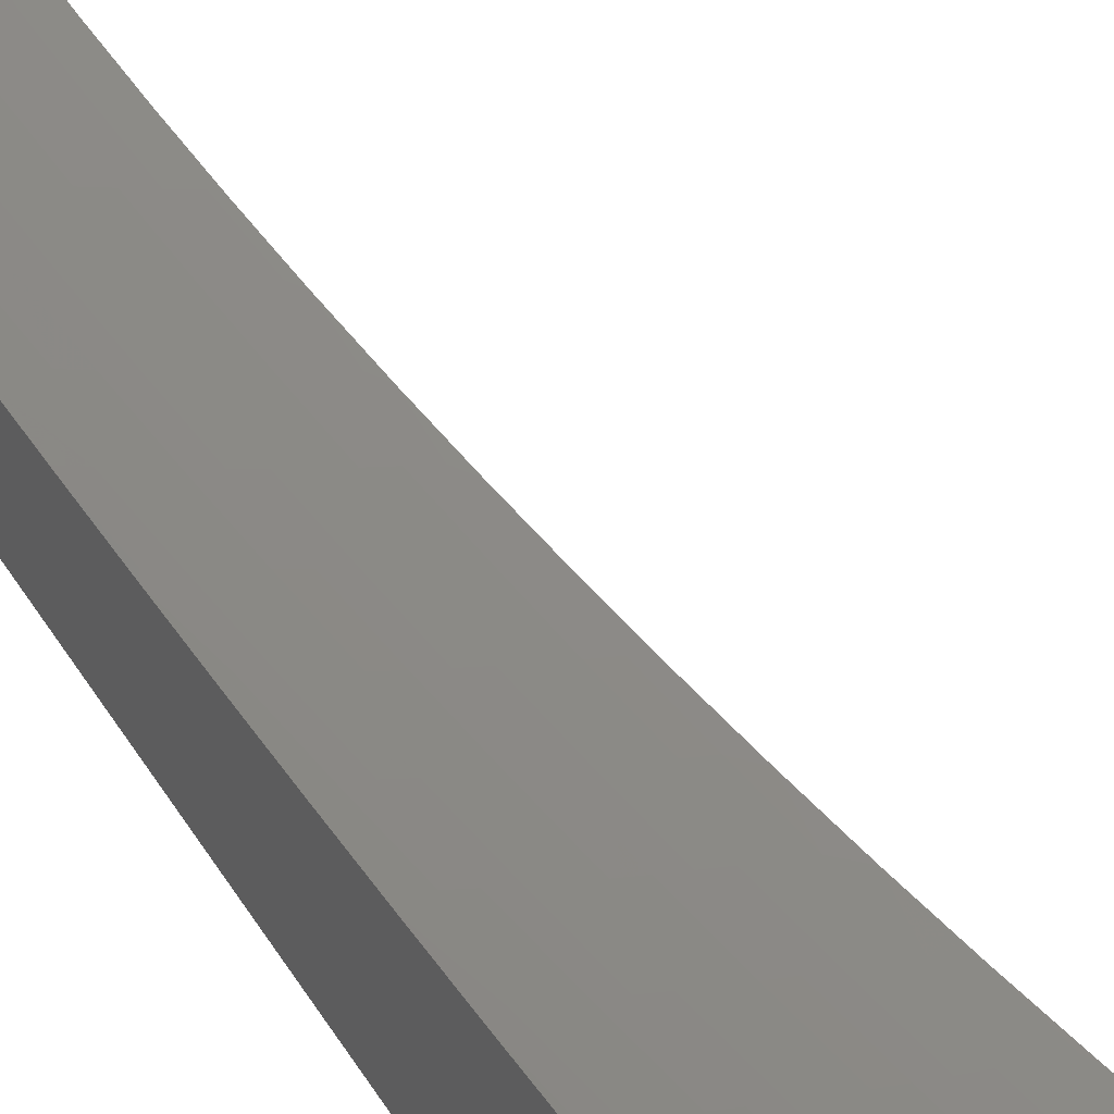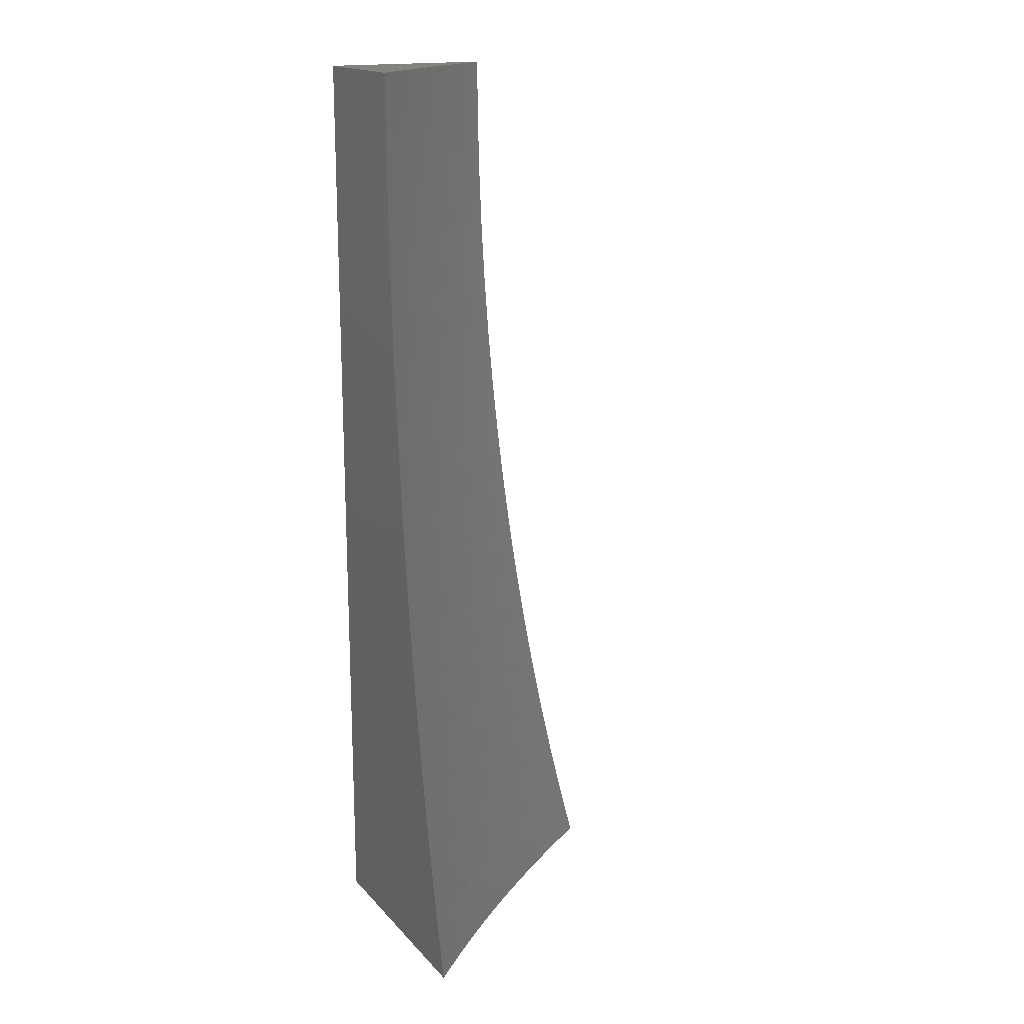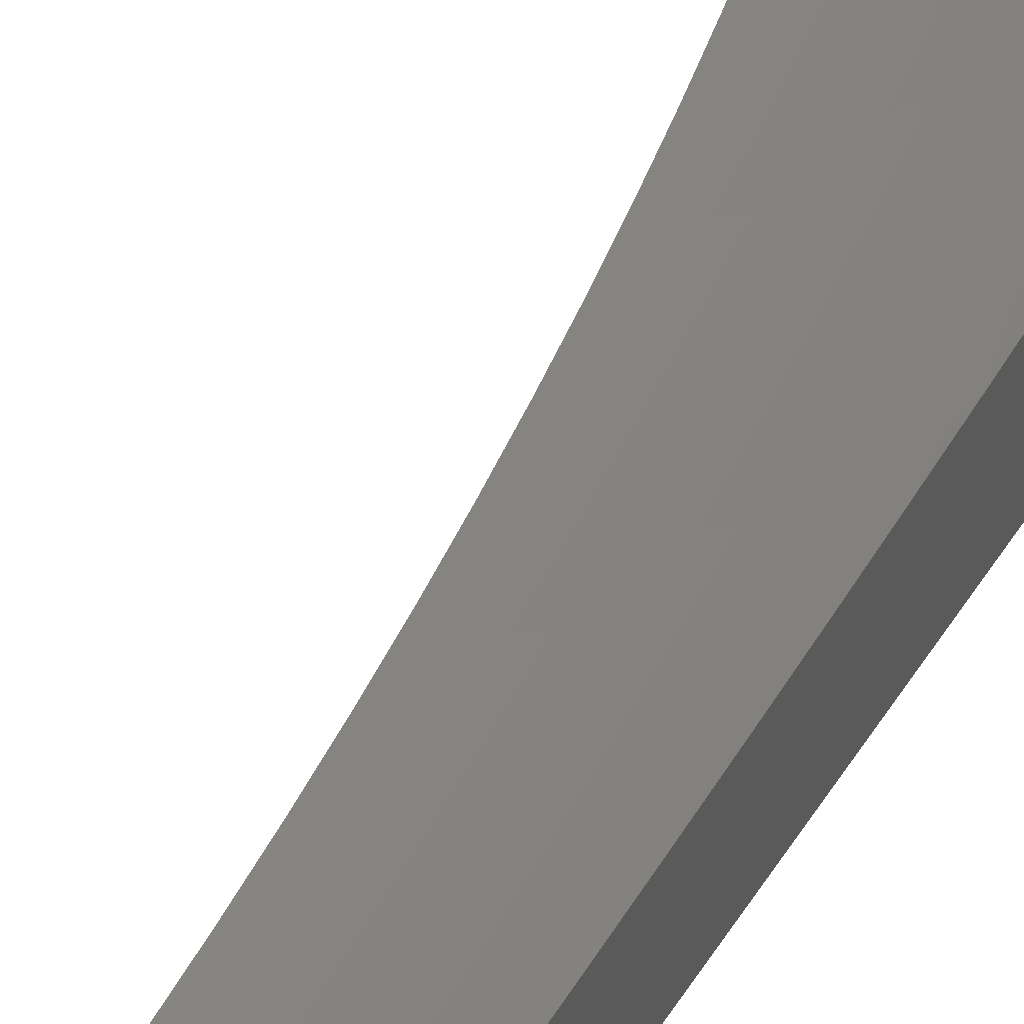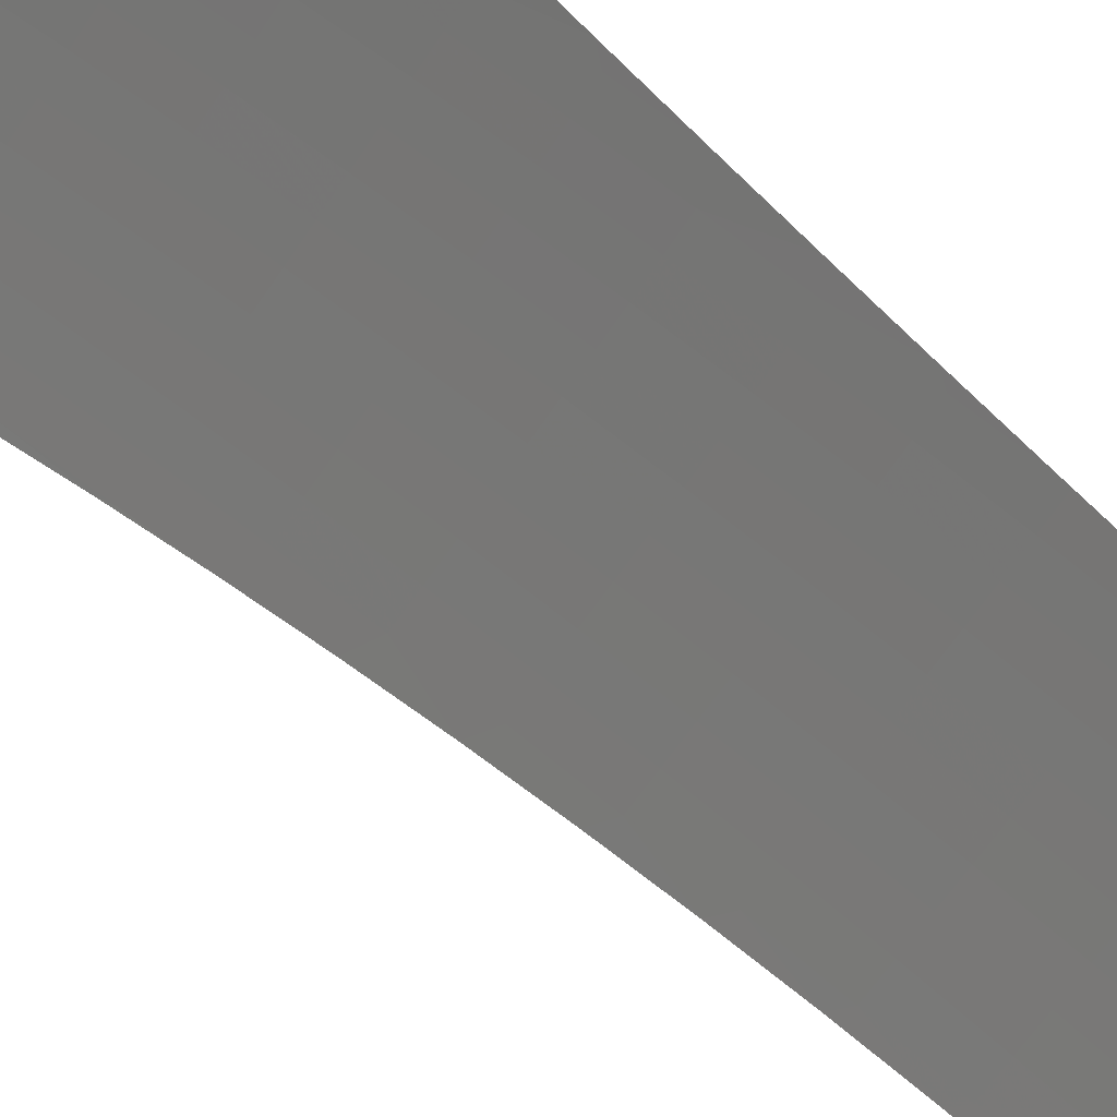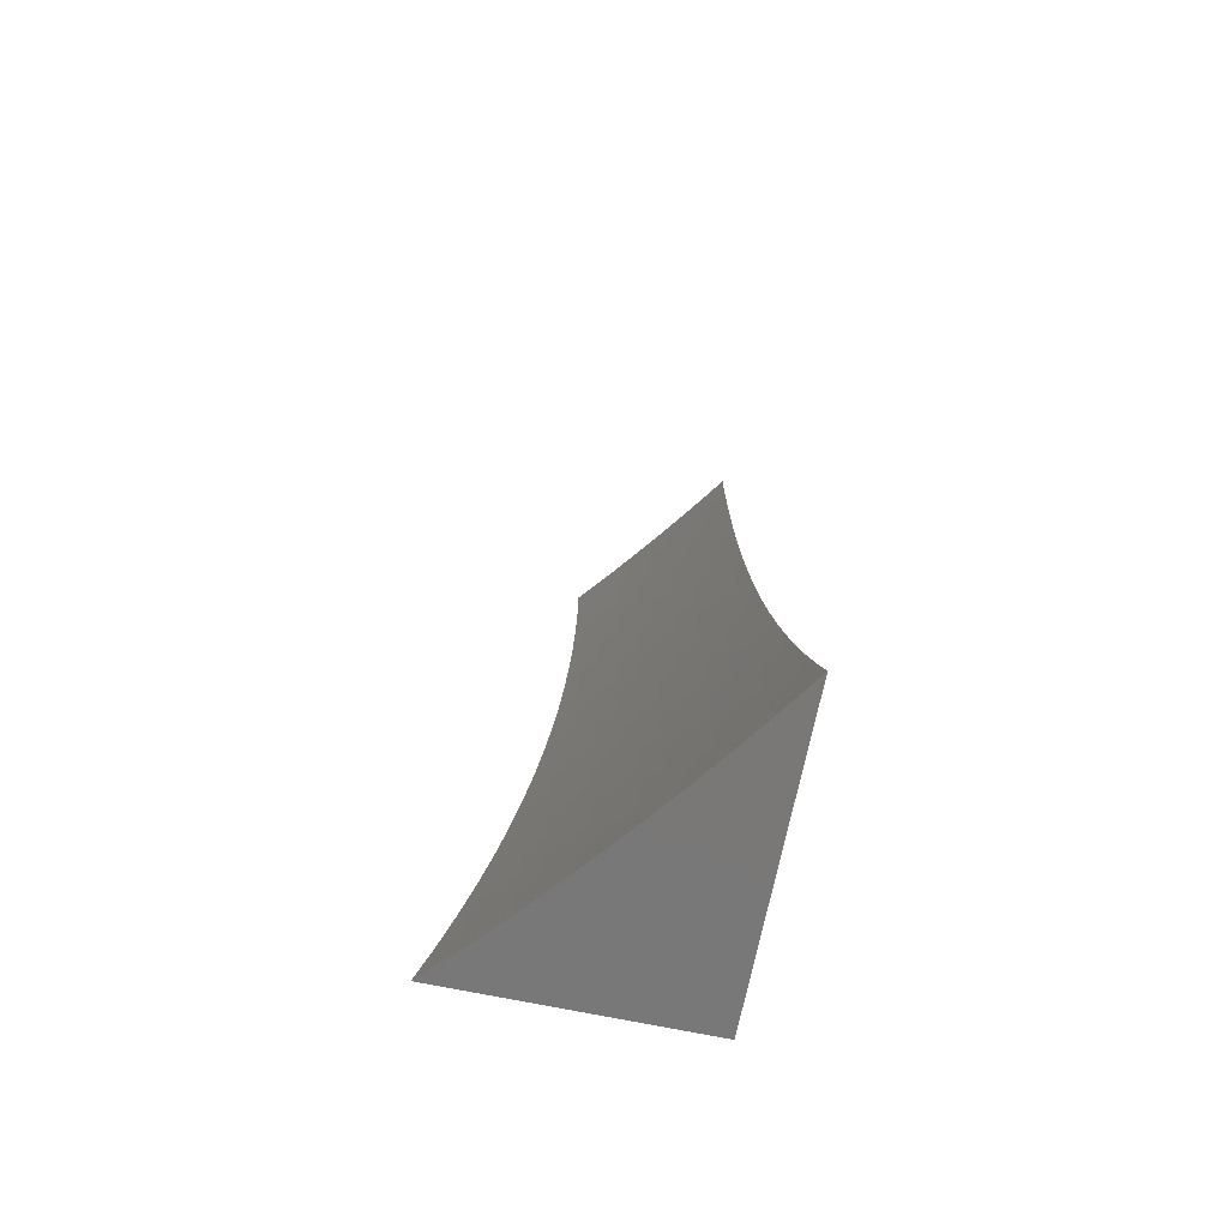
<metadata>
{"format":"stl","ext":"stl","renderer":"f3d","projection":"perspective","resolution":1024,"background":"white","views":[{"elev":56.7,"azim":147.1,"up":"+Y"},{"elev":17.2,"azim":152.2,"up":"+Z"},{"elev":56.3,"azim":33.4,"up":"+Y"},{"elev":70.8,"azim":-46.0,"up":"+Y"},{"elev":-71.2,"azim":-101.6,"up":"+Z"}]}
</metadata>
<code>
# stl→obj: 211 verts, 418 faces
v 4 -7.761 -0.9392
v 4 -7.746 -1
v 3.996 -7.765 -0.9363
v 3.964 -7.781 -1
v 3.979 -7.781 -0.9363
v 3.961 -7.798 -0.9363
v 3.973 -7.8 -0.8726
v 3.955 -7.816 -0.8726
v 3.966 -7.819 -0.809
v 3.948 -7.835 -0.809
v 3.958 -7.837 -0.7456
v 3.939 -7.853 -0.7456
v 3.948 -7.855 -0.6822
v 3.929 -7.872 -0.6822
v 3.937 -7.874 -0.6191
v 3.918 -7.89 -0.6191
v 3.925 -7.892 -0.5561
v 3.905 -7.908 -0.5561
v 3.911 -7.909 -0.4933
v 3.891 -7.925 -0.4933
v 3.897 -7.927 -0.4307
v 3.876 -7.943 -0.4307
v 3.881 -7.944 -0.3684
v 3.86 -7.96 -0.3684
v 3.864 -7.961 -0.3063
v 3.842 -7.977 -0.3063
v 3.846 -7.978 -0.2444
v 3.824 -7.994 -0.2444
v 3.826 -7.995 -0.1829
v 3.818 -8 -0.1895
v 3.821 -8 -0.1264
v 3.927 -7.815 -1
v 3.944 -7.814 -0.9363
v 3.937 -7.833 -0.8726
v 3.929 -7.851 -0.809
v 3.92 -7.87 -0.7456
v 3.91 -7.888 -0.6822
v 3.898 -7.906 -0.6191
v 3.885 -7.924 -0.5561
v 3.87 -7.941 -0.4933
v 3.855 -7.959 -0.4307
v 3.838 -7.976 -0.3684
v 3.82 -7.993 -0.3063
v 3.815 -8 -0.2527
v 3.925 -7.83 -0.9363
v 3.889 -7.848 -1
v 3.907 -7.846 -0.9363
v 3.888 -7.862 -0.9363
v 3.9 -7.865 -0.8726
v 3.88 -7.881 -0.8726
v 3.891 -7.883 -0.809
v 3.871 -7.899 -0.809
v 3.881 -7.902 -0.7456
v 3.861 -7.918 -0.7456
v 3.869 -7.92 -0.6822
v 3.849 -7.936 -0.6822
v 3.857 -7.938 -0.6191
v 3.836 -7.954 -0.6191
v 3.843 -7.956 -0.5561
v 3.822 -7.972 -0.5561
v 3.828 -7.973 -0.4933
v 3.806 -7.989 -0.4933
v 3.812 -7.991 -0.4307
v 3.797 -8 -0.4417
v 3.804 -8 -0.3787
v 3.85 -7.88 -1
v 3.869 -7.878 -0.9363
v 3.86 -7.897 -0.8726
v 3.851 -7.915 -0.809
v 3.84 -7.934 -0.7456
v 3.828 -7.952 -0.6822
v 3.815 -7.97 -0.6191
v 3.8 -7.987 -0.5561
v 3.79 -8 -0.5045
v 3.849 -7.894 -0.9363
v 3.811 -7.911 -1
v 3.829 -7.91 -0.9363
v 3.809 -7.925 -0.9363
v 3.82 -7.928 -0.8726
v 3.799 -7.944 -0.8726
v 3.81 -7.947 -0.809
v 3.789 -7.963 -0.809
v 3.798 -7.965 -0.7456
v 3.776 -7.981 -0.7456
v 3.785 -7.983 -0.6822
v 3.763 -7.999 -0.6822
v 3.771 -8 -0.6297
v 3.76 -8 -0.6919
v 3.755 -7.997 -0.7456
v 3.748 -8 -0.754
v 3.745 -7.994 -0.809
v 3.735 -8 -0.8159
v 3.735 -7.991 -0.8726
v 3.721 -8 -0.8775
v 3.724 -7.988 -0.9363
v 3.706 -8 -0.9389
v 3.69 -8 -1
v 3.731 -7.971 -1
v 3.746 -7.972 -0.9363
v 3.767 -7.957 -0.9363
v 3.757 -7.975 -0.8726
v 3.778 -7.96 -0.8726
v 3.767 -7.978 -0.809
v 3.771 -7.942 -1
v 3.788 -7.941 -0.9363
v 3.793 -7.985 -0.6191
v 3.781 -8 -0.5672
v 3.817 -7.992 -0.3684
v 3.81 -8 -0.3157
v 3.828 -7.995 -0.1216
v 3.822 -8 -0.0632
v 3.829 -7.995 -0.06064
v 3.823 -8 0
v 3.846 -7.983 -1.434e-34
v 3.851 -7.979 -0.06064
v 3.869 -7.966 -1.582e-34
v 3.872 -7.963 -0.06064
v 3.892 -7.949 -1.013e-34
v 3.894 -7.947 -0.06064
v 3.914 -7.932 -2.979e-35
v 3.914 -7.931 -0.06064
v 3.935 -7.915 -0.06064
v 3.934 -7.915 -0.1216
v 3.954 -7.898 -0.1216
v 3.952 -7.898 -0.1829
v 3.972 -7.882 -0.1829
v 3.969 -7.881 -0.2444
v 3.988 -7.865 -0.2444
v 3.985 -7.864 -0.3063
v 4 -7.854 -0.2512
v 4 -7.851 -0.3143
v 3.957 -7.897 -2.904e-35
v 3.955 -7.899 -0.06064
v 3.974 -7.882 -0.1216
v 3.991 -7.865 -0.1829
v 4 -7.857 -0.1883
v 3.975 -7.882 -0.06064
v 4 -7.861 0
v 3.994 -7.866 -0.06064
v 4 -7.861 -0.06281
v 3.993 -7.866 -0.1216
v 4 -7.86 -0.1255
v 4 -7.846 -0.3775
v 4 -7.847 -0.3684
v 3.981 -7.863 -0.3684
v 3.966 -7.88 -0.3063
v 3.949 -7.897 -0.2444
v 3.932 -7.914 -0.1829
v 3.913 -7.931 -0.1216
v 4 -7.84 -0.4406
v 3.995 -7.846 -0.4307
v 3.976 -7.862 -0.4307
v 3.962 -7.879 -0.3684
v 3.946 -7.897 -0.3063
v 3.929 -7.914 -0.2444
v 3.912 -7.93 -0.1829
v 3.893 -7.947 -0.1216
v 3.989 -7.844 -0.4933
v 4 -7.833 -0.5037
v 3.983 -7.843 -0.5561
v 4 -7.826 -0.5667
v 3.975 -7.841 -0.6191
v 3.994 -7.825 -0.6191
v 3.985 -7.823 -0.6822
v 4 -7.817 -0.6296
v 4 -7.808 -0.6922
v 4 -7.798 -0.7545
v 3.994 -7.805 -0.7456
v 3.976 -7.821 -0.7456
v 3.967 -7.839 -0.6822
v 3.956 -7.857 -0.6191
v 3.964 -7.859 -0.5561
v 3.945 -7.875 -0.5561
v 3.951 -7.877 -0.4933
v 3.931 -7.893 -0.4933
v 3.937 -7.894 -0.4307
v 3.917 -7.911 -0.4307
v 3.922 -7.912 -0.3684
v 3.902 -7.928 -0.3684
v 3.906 -7.929 -0.3063
v 3.885 -7.945 -0.3063
v 3.888 -7.946 -0.2444
v 3.867 -7.962 -0.2444
v 3.87 -7.963 -0.1829
v 3.848 -7.979 -0.1829
v 3.85 -7.979 -0.1216
v 3.984 -7.802 -0.809
v 4 -7.786 -0.8165
v 3.991 -7.784 -0.8726
v 4 -7.774 -0.8781
v 3.918 -7.849 -0.8726
v 3.91 -7.867 -0.809
v 3.901 -7.886 -0.7456
v 3.89 -7.904 -0.6822
v 3.878 -7.922 -0.6191
v 3.864 -7.94 -0.5561
v 3.849 -7.957 -0.4933
v 3.834 -7.975 -0.4307
v 3.97 -7.861 -0.4933
v 3.957 -7.878 -0.4307
v 3.942 -7.896 -0.3684
v 3.926 -7.913 -0.3063
v 3.909 -7.93 -0.2444
v 3.891 -7.947 -0.1829
v 3.871 -7.963 -0.1216
v 3.84 -7.913 -0.8726
v 3.83 -7.931 -0.809
v 3.819 -7.949 -0.7456
v 3.807 -7.968 -0.6822
v 4 -8 0
v 4 -8 -1
f 1 2 3
f 3 2 4
f 3 4 5
f 5 4 6
f 5 6 7
f 7 6 8
f 7 8 9
f 9 8 10
f 9 10 11
f 11 10 12
f 11 12 13
f 13 12 14
f 13 14 15
f 15 14 16
f 15 16 17
f 17 16 18
f 17 18 19
f 19 18 20
f 19 20 21
f 21 20 22
f 21 22 23
f 23 22 24
f 23 24 25
f 25 24 26
f 25 26 27
f 27 26 28
f 27 28 29
f 29 28 30
f 29 30 31
f 4 32 6
f 6 32 33
f 6 33 8
f 8 33 34
f 8 34 10
f 10 34 35
f 10 35 12
f 12 35 36
f 12 36 14
f 14 36 37
f 14 37 16
f 16 37 38
f 16 38 18
f 18 38 39
f 18 39 20
f 20 39 40
f 20 40 22
f 22 40 41
f 22 41 24
f 24 41 42
f 24 42 26
f 26 42 43
f 26 43 28
f 28 43 44
f 28 44 30
f 33 32 45
f 45 32 46
f 45 46 47
f 47 46 48
f 47 48 49
f 49 48 50
f 49 50 51
f 51 50 52
f 51 52 53
f 53 52 54
f 53 54 55
f 55 54 56
f 55 56 57
f 57 56 58
f 57 58 59
f 59 58 60
f 59 60 61
f 61 60 62
f 61 62 63
f 63 62 64
f 63 64 65
f 46 66 48
f 48 66 67
f 48 67 50
f 50 67 68
f 50 68 52
f 52 68 69
f 52 69 54
f 54 69 70
f 54 70 56
f 56 70 71
f 56 71 58
f 58 71 72
f 58 72 60
f 60 72 73
f 60 73 62
f 62 73 74
f 62 74 64
f 67 66 75
f 75 66 76
f 75 76 77
f 77 76 78
f 77 78 79
f 79 78 80
f 79 80 81
f 81 80 82
f 81 82 83
f 83 82 84
f 83 84 85
f 85 84 86
f 85 86 87
f 87 86 88
f 88 86 89
f 88 89 90
f 90 89 91
f 90 91 92
f 92 91 93
f 92 93 94
f 94 93 95
f 94 95 96
f 96 95 97
f 97 95 98
f 98 95 99
f 98 99 100
f 100 99 101
f 100 101 102
f 102 101 103
f 102 103 82
f 82 103 84
f 76 104 78
f 78 104 105
f 78 105 80
f 80 105 102
f 80 102 82
f 105 104 100
f 100 104 98
f 85 87 106
f 106 87 107
f 106 107 73
f 73 107 74
f 63 65 108
f 108 65 109
f 108 109 43
f 43 109 44
f 29 31 110
f 110 31 111
f 110 111 112
f 112 111 113
f 112 113 114
f 112 114 115
f 115 114 116
f 115 116 117
f 117 116 118
f 117 118 119
f 119 118 120
f 119 120 121
f 121 120 122
f 121 122 123
f 123 122 124
f 123 124 125
f 125 124 126
f 125 126 127
f 127 126 128
f 127 128 129
f 129 128 130
f 129 130 131
f 120 132 122
f 122 132 133
f 122 133 124
f 124 133 134
f 124 134 126
f 126 134 135
f 126 135 128
f 128 135 136
f 128 136 130
f 133 132 137
f 137 132 138
f 137 138 139
f 139 138 140
f 139 140 141
f 141 140 142
f 141 142 135
f 135 142 136
f 143 144 131
f 131 144 145
f 131 145 129
f 129 145 146
f 129 146 127
f 127 146 147
f 127 147 125
f 125 147 148
f 125 148 123
f 123 148 149
f 123 149 121
f 121 149 119
f 150 151 143
f 143 151 152
f 143 152 145
f 145 152 153
f 145 153 146
f 146 153 154
f 146 154 147
f 147 154 155
f 147 155 148
f 148 155 156
f 148 156 149
f 149 156 157
f 149 157 119
f 119 157 117
f 151 150 158
f 158 150 159
f 158 159 160
f 160 159 161
f 160 161 162
f 162 161 163
f 162 163 164
f 164 163 165
f 164 165 166
f 161 165 163
f 167 168 166
f 166 168 169
f 166 169 164
f 164 169 170
f 164 170 162
f 162 170 171
f 162 171 172
f 172 171 173
f 172 173 174
f 174 173 175
f 174 175 176
f 176 175 177
f 176 177 178
f 178 177 179
f 178 179 180
f 180 179 181
f 180 181 182
f 182 181 183
f 182 183 184
f 184 183 185
f 184 185 186
f 186 185 110
f 186 110 112
f 168 167 187
f 187 167 188
f 187 188 7
f 7 188 189
f 7 189 5
f 5 189 190
f 5 190 3
f 3 190 1
f 188 190 189
f 169 168 187
f 169 187 9
f 9 187 7
f 33 45 34
f 34 45 191
f 34 191 35
f 35 191 192
f 35 192 36
f 36 192 193
f 36 193 37
f 37 193 194
f 37 194 38
f 38 194 195
f 38 195 39
f 39 195 196
f 39 196 40
f 40 196 197
f 40 197 41
f 41 197 198
f 41 198 42
f 42 198 108
f 42 108 43
f 169 9 11
f 169 11 170
f 170 11 13
f 170 13 171
f 171 13 15
f 171 15 173
f 173 15 17
f 173 17 175
f 175 17 19
f 175 19 177
f 177 19 21
f 177 21 179
f 179 21 23
f 179 23 181
f 181 23 25
f 181 25 183
f 183 25 27
f 183 27 185
f 185 27 29
f 185 29 110
f 162 172 160
f 160 172 199
f 160 199 158
f 158 199 152
f 158 152 151
f 143 145 144
f 47 49 191
f 191 49 192
f 193 192 51
f 51 192 49
f 199 172 174
f 152 199 200
f 200 199 174
f 200 174 176
f 152 200 153
f 153 200 201
f 153 201 154
f 154 201 202
f 154 202 155
f 155 202 203
f 155 203 156
f 156 203 204
f 156 204 157
f 157 204 205
f 157 205 117
f 117 205 115
f 201 200 176
f 141 135 134
f 139 141 137
f 137 141 134
f 137 134 133
f 45 47 191
f 67 75 68
f 68 75 206
f 68 206 69
f 69 206 207
f 69 207 70
f 70 207 208
f 70 208 71
f 71 208 209
f 71 209 72
f 72 209 106
f 72 106 73
f 193 51 53
f 193 53 194
f 194 53 55
f 194 55 195
f 195 55 57
f 195 57 196
f 196 57 59
f 196 59 197
f 197 59 61
f 197 61 198
f 198 61 63
f 198 63 108
f 201 176 178
f 201 178 202
f 202 178 180
f 202 180 203
f 203 180 182
f 203 182 204
f 204 182 184
f 204 184 205
f 205 184 186
f 205 186 115
f 115 186 112
f 77 79 206
f 206 79 207
f 208 207 81
f 81 207 79
f 75 77 206
f 100 102 105
f 208 81 83
f 208 83 209
f 209 83 85
f 209 85 106
f 101 99 93
f 93 99 95
f 103 101 91
f 91 101 93
f 84 103 89
f 89 103 91
f 89 86 84
f 113 111 210
f 210 111 31
f 210 31 30
f 30 44 210
f 210 44 109
f 210 109 65
f 210 65 211
f 211 65 64
f 211 64 74
f 74 107 211
f 211 107 87
f 211 87 88
f 88 90 211
f 211 90 92
f 211 92 94
f 94 96 211
f 211 96 97
f 97 98 211
f 211 98 104
f 211 104 76
f 76 66 211
f 211 66 46
f 211 46 32
f 32 4 211
f 211 4 2
f 138 132 210
f 210 132 120
f 210 120 118
f 118 116 210
f 210 116 114
f 210 114 113
f 2 1 211
f 211 1 190
f 211 190 188
f 188 167 211
f 211 167 166
f 211 166 165
f 165 161 211
f 211 161 159
f 211 159 150
f 150 143 211
f 211 143 210
f 210 143 131
f 210 131 130
f 130 136 210
f 210 136 142
f 210 142 140
f 140 138 210

</code>
